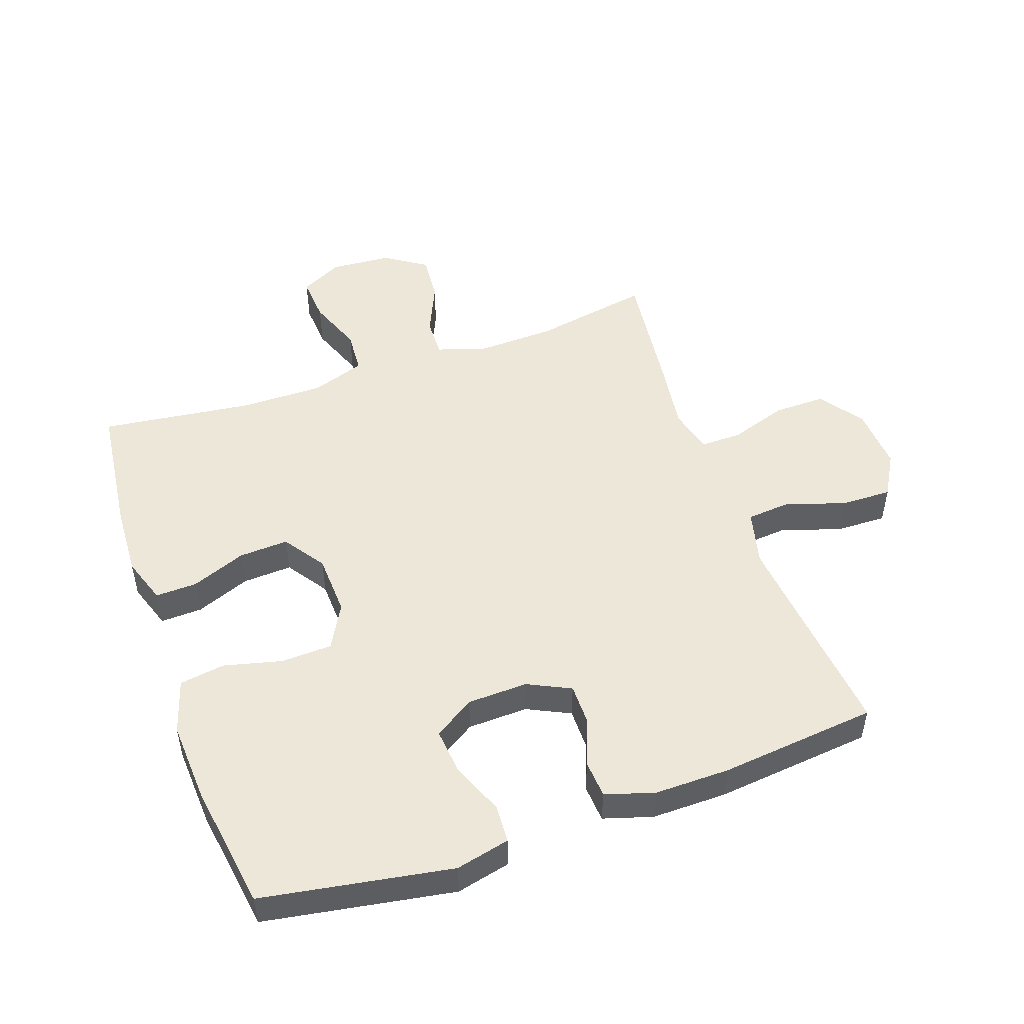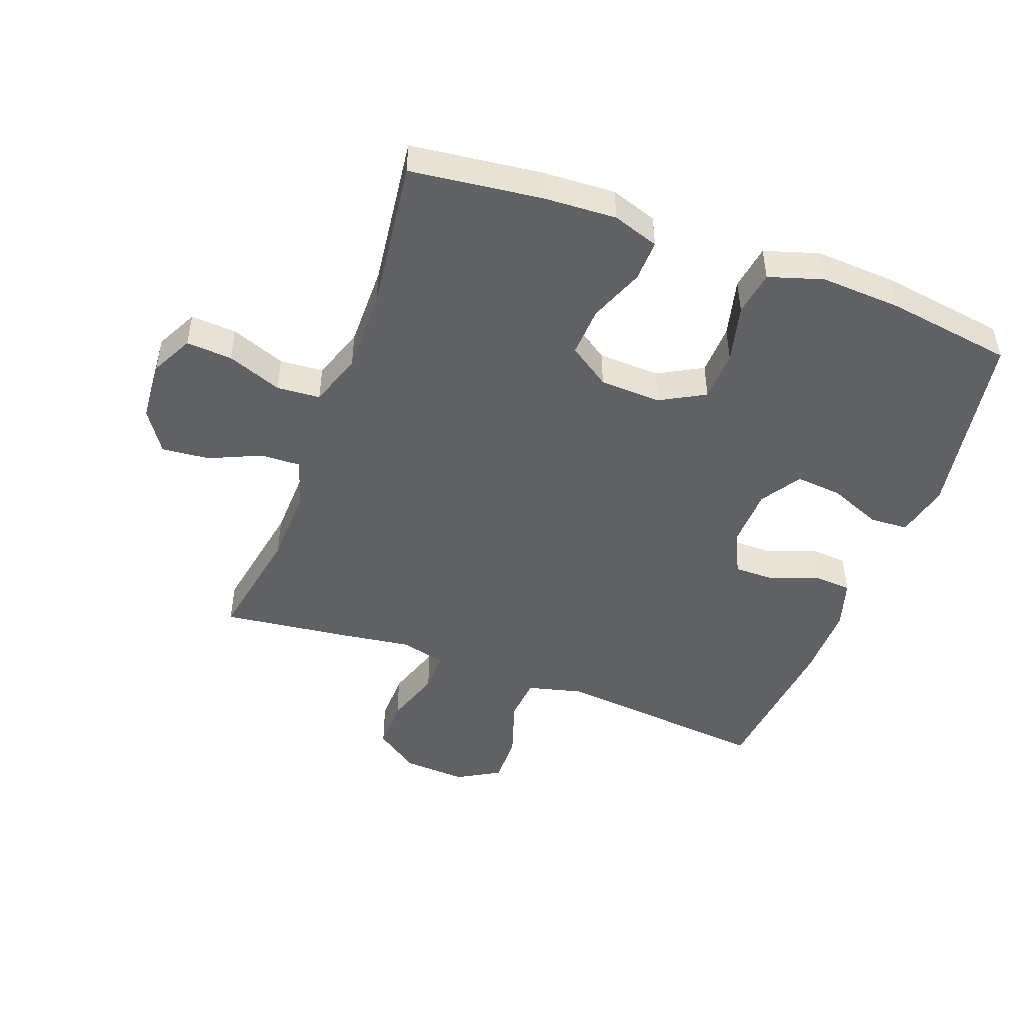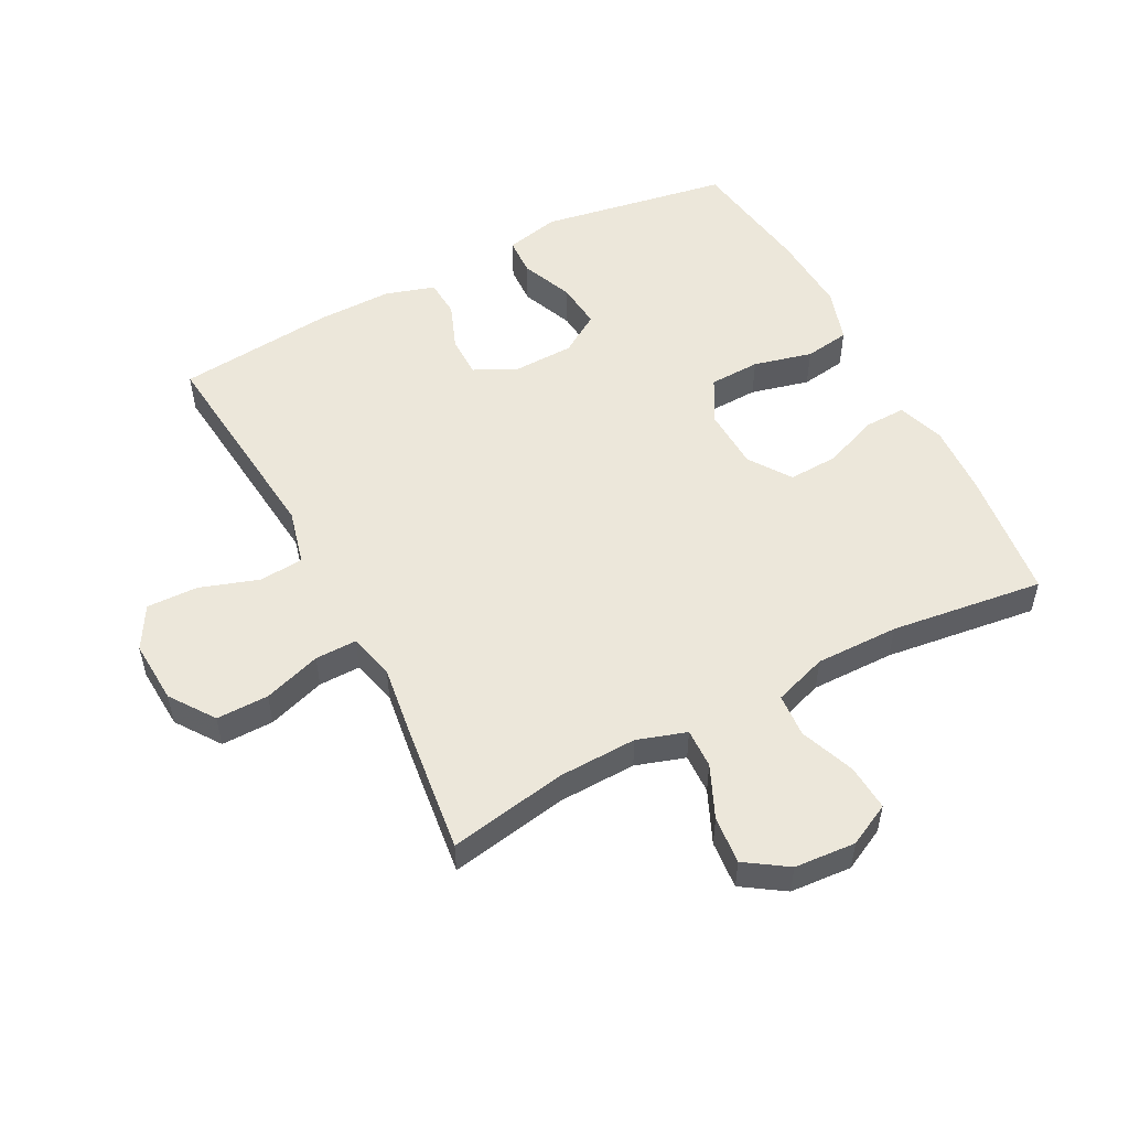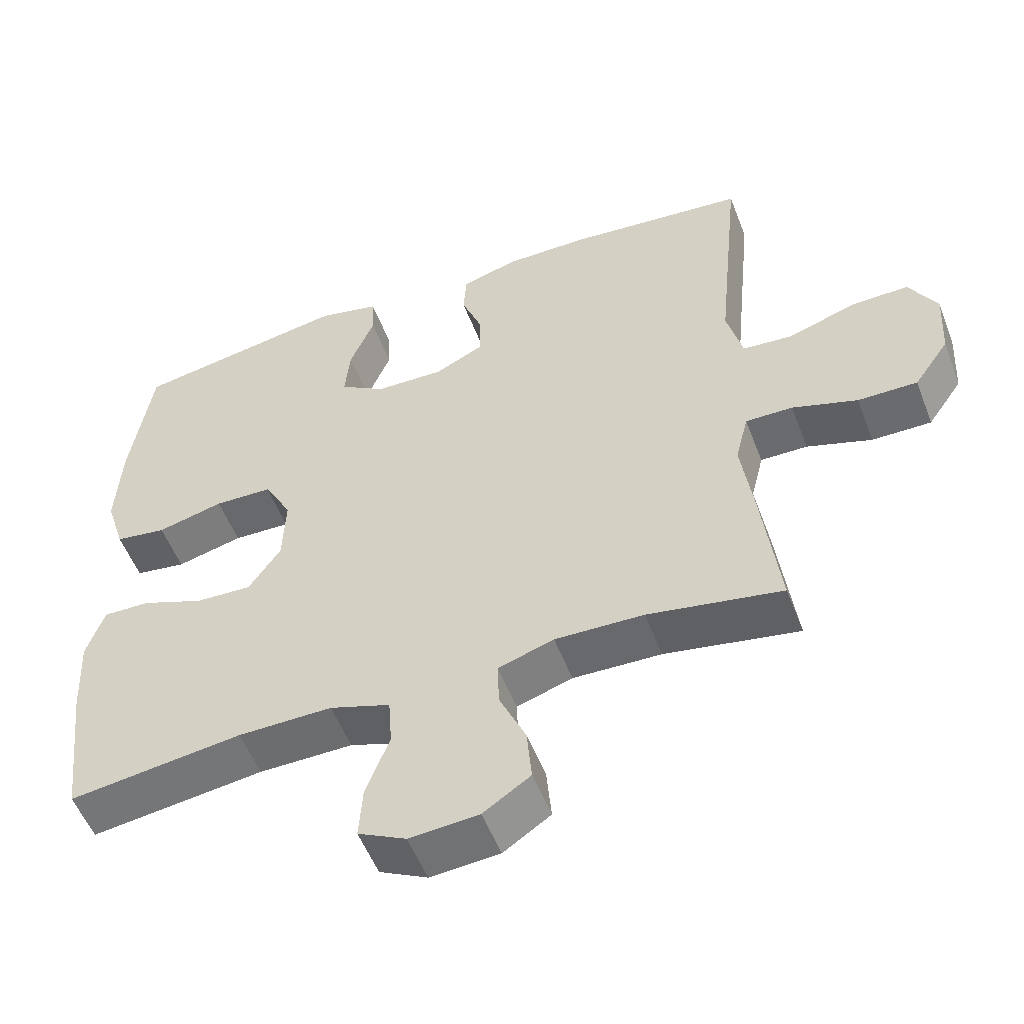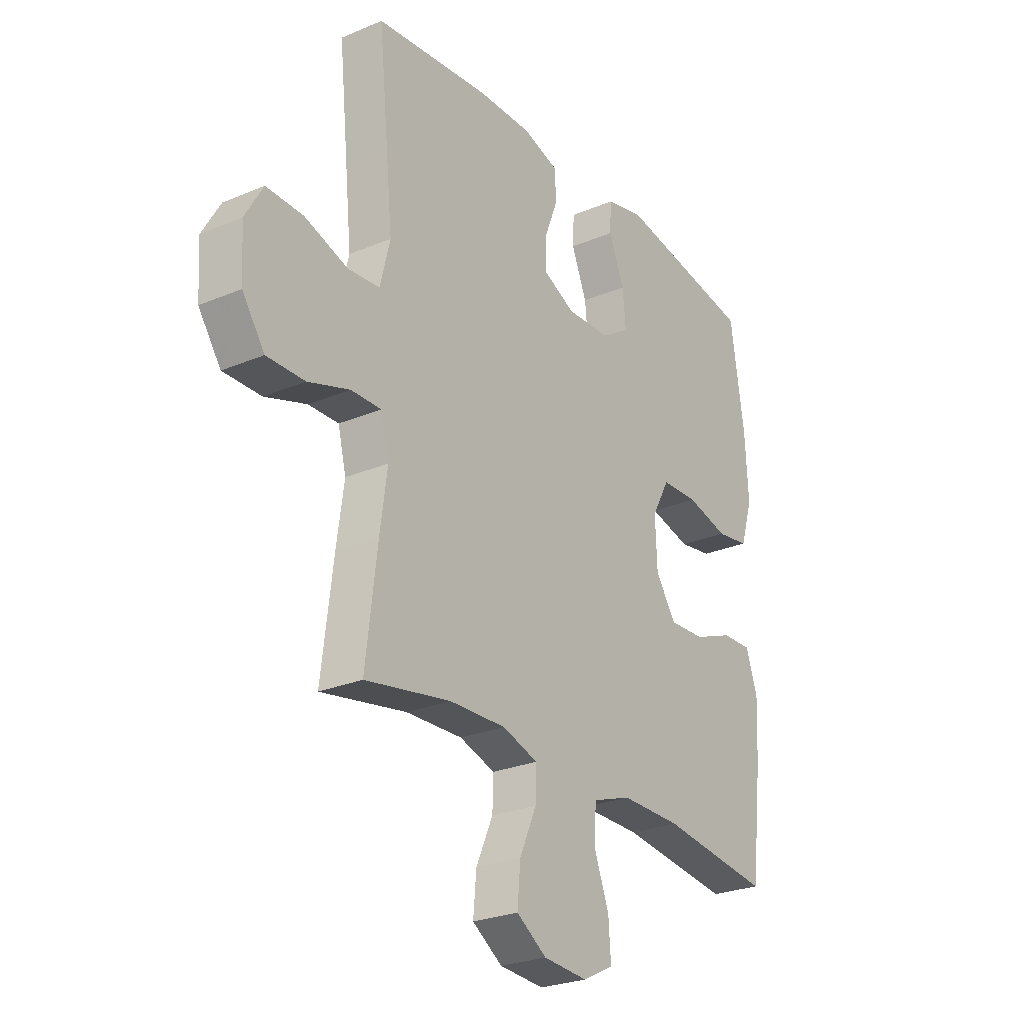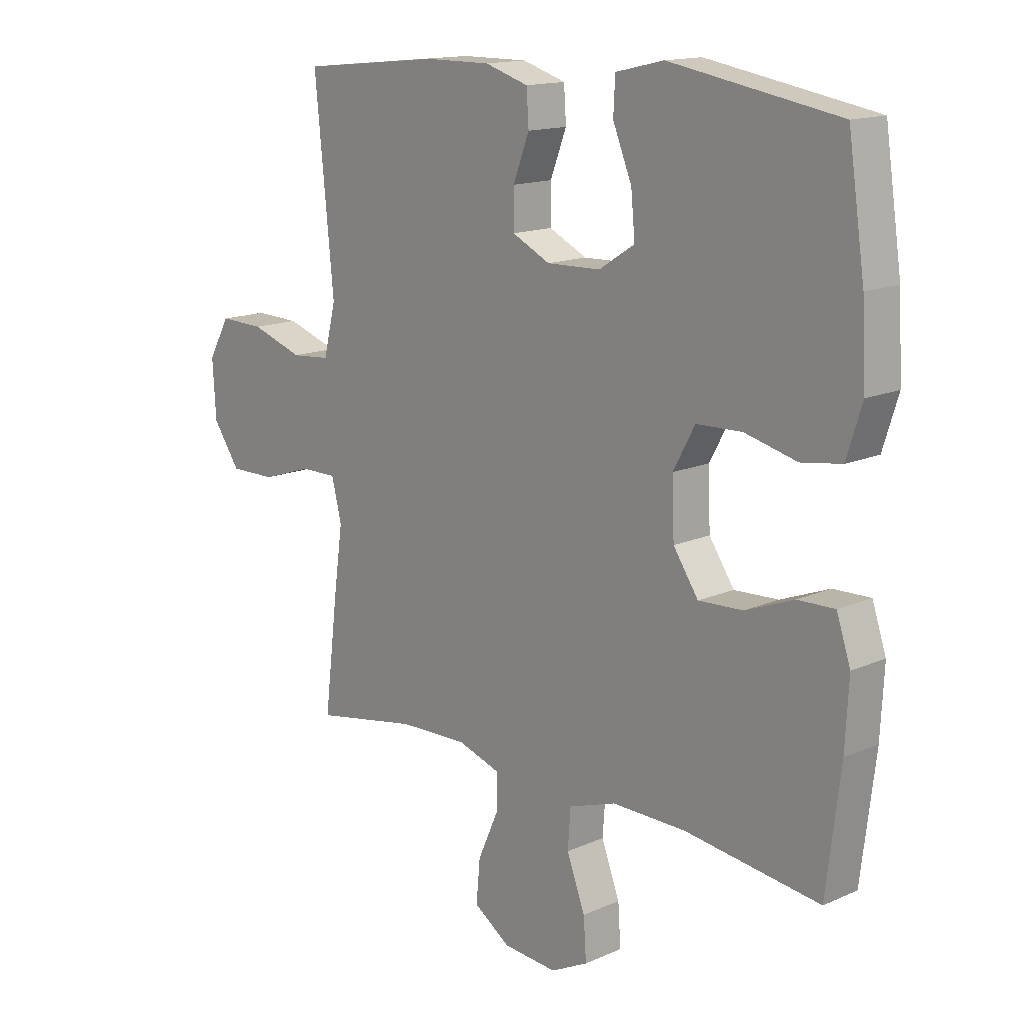
<metadata>
{"format":"obj","ext":"obj","renderer":"f3d","projection":"perspective","resolution":1024,"background":"white","views":[{"elev":50.0,"azim":-19.4,"up":"+Y"},{"elev":-47.8,"azim":-110.3,"up":"+Y"},{"elev":52.7,"azim":152.4,"up":"+Y"},{"elev":-53.7,"azim":20.8,"up":"+Z"},{"elev":-26.1,"azim":123.8,"up":"+Z"},{"elev":14.9,"azim":-133.3,"up":"+Z"}]}
</metadata>
<code>
v 0.5 0.07 0.5
v 0.479 0.07 0.29
v 0.466 0.07 0.157
v 0.488 0.07 0.069
v 0.558 0.07 0.063
v 0.652 0.07 0.094
v 0.733 0.07 0.096
v 0.772 0.07 0.028
v 0.766 0.07 -0.073
v 0.717 0.07 -0.143
v 0.634 0.07 -0.142
v 0.543 0.07 -0.112
v 0.477 0.07 -0.111
v 0.459 0.07 -0.183
v 0.475 0.07 -0.297
v 0.5 0.07 -0.5
v 0.313 0.07 -0.466
v 0.189 0.07 -0.462
v 0.111 0.07 -0.487
v 0.113 0.07 -0.55
v 0.15 0.07 -0.633
v 0.157 0.07 -0.709
v 0.091 0.07 -0.753
v -0.006 0.07 -0.76
v -0.073 0.07 -0.726
v -0.068 0.07 -0.653
v -0.035 0.07 -0.566
v -0.04 0.07 -0.497
v -0.125 0.07 -0.468
v -0.257 0.07 -0.469
v -0.5 0.07 -0.5
v -0.525 0.07 -0.292
v -0.531 0.07 -0.176
v -0.506 0.07 -0.102
v -0.44 0.07 -0.104
v -0.353 0.07 -0.138
v -0.274 0.07 -0.142
v -0.229 0.07 -0.076
v -0.225 0.07 0.022
v -0.264 0.07 0.093
v -0.345 0.07 0.096
v -0.438 0.07 0.073
v -0.51 0.07 0.084
v -0.537 0.07 0.17
v -0.53 0.07 0.299
v -0.5 0.07 0.5
v -0.199 0.07 0.551
v -0.113 0.07 0.531
v -0.11 0.07 0.47
v -0.144 0.07 0.387
v -0.151 0.07 0.313
v -0.087 0.07 0.272
v 0.009 0.07 0.269
v 0.077 0.07 0.302
v 0.077 0.07 0.368
v 0.048 0.07 0.443
v 0.052 0.07 0.503
v 0.13 0.07 0.527
v 0.249 0.07 0.526
v 0.5 0 0.5
v 0.479 0 0.29
v 0.466 0 0.157
v 0.488 0 0.069
v 0.558 0 0.063
v 0.652 0 0.094
v 0.733 0 0.096
v 0.772 0 0.028
v 0.766 0 -0.073
v 0.717 0 -0.143
v 0.634 0 -0.142
v 0.543 0 -0.112
v 0.477 0 -0.111
v 0.459 0 -0.183
v 0.475 0 -0.297
v 0.5 0 -0.5
v 0.313 0 -0.466
v 0.189 0 -0.462
v 0.111 0 -0.487
v 0.113 0 -0.55
v 0.15 0 -0.633
v 0.157 0 -0.709
v 0.091 0 -0.753
v -0.006 0 -0.76
v -0.073 0 -0.726
v -0.068 0 -0.653
v -0.035 0 -0.566
v -0.04 0 -0.497
v -0.125 0 -0.468
v -0.257 0 -0.469
v -0.5 0 -0.5
v -0.525 0 -0.292
v -0.531 0 -0.176
v -0.506 0 -0.102
v -0.44 0 -0.104
v -0.353 0 -0.138
v -0.274 0 -0.142
v -0.229 0 -0.076
v -0.225 0 0.022
v -0.264 0 0.093
v -0.345 0 0.096
v -0.438 0 0.073
v -0.51 0 0.084
v -0.537 0 0.17
v -0.53 0 0.299
v -0.5 0 0.5
v -0.199 0 0.551
v -0.113 0 0.531
v -0.11 0 0.47
v -0.144 0 0.387
v -0.151 0 0.313
v -0.087 0 0.272
v 0.009 0 0.269
v 0.077 0 0.302
v 0.077 0 0.368
v 0.048 0 0.443
v 0.052 0 0.503
v 0.13 0 0.527
v 0.249 0 0.526
f 59 1 2
f 58 59 2
f 57 58 2
f 56 57 2
f 55 56 2
f 54 55 2 3
f 53 54 3 4
f 52 53 4
f 48 49 50
f 47 48 50
f 46 47 50
f 45 46 50
f 44 45 50
f 43 44 50
f 42 43 50
f 41 42 50
f 40 41 50 51
f 39 40 51 52
f 34 35 36
f 33 34 36
f 32 33 36
f 31 32 36
f 30 31 36
f 29 30 36 37
f 28 29 37 38
f 25 26 27
f 24 25 27
f 23 24 27
f 22 23 27
f 21 22 27
f 20 21 27
f 19 20 27 28
f 39 52 4
f 38 39 4
f 28 38 4
f 19 28 4
f 18 19 4
f 10 11 12
f 9 10 12
f 8 9 12
f 7 8 12
f 6 7 12
f 5 6 12
f 5 12 13
f 4 5 13
f 4 13 14
f 18 4 14
f 17 18 14
f 14 15 16 17
f 61 60 118
f 61 118 117
f 61 117 116
f 61 116 115
f 61 115 114
f 62 61 114 113
f 63 62 113 112
f 63 112 111
f 109 108 107
f 109 107 106
f 109 106 105
f 109 105 104
f 109 104 103
f 109 103 102
f 109 102 101
f 109 101 100
f 110 109 100 99
f 111 110 99 98
f 95 94 93
f 95 93 92
f 95 92 91
f 95 91 90
f 95 90 89
f 96 95 89 88
f 97 96 88 87
f 86 85 84
f 86 84 83
f 86 83 82
f 86 82 81
f 86 81 80
f 86 80 79
f 87 86 79 78
f 63 111 98
f 63 98 97
f 63 97 87
f 63 87 78
f 63 78 77
f 71 70 69
f 71 69 68
f 71 68 67
f 71 67 66
f 71 66 65
f 71 65 64
f 72 71 64
f 72 64 63
f 73 72 63
f 73 63 77
f 73 77 76
f 76 75 74 73
f 1 60 61 2
f 2 61 62 3
f 3 62 63 4
f 4 63 64 5
f 5 64 65 6
f 6 65 66 7
f 7 66 67 8
f 8 67 68 9
f 9 68 69 10
f 10 69 70 11
f 11 70 71 12
f 12 71 72 13
f 13 72 73 14
f 14 73 74 15
f 15 74 75 16
f 16 75 76 17
f 17 76 77 18
f 18 77 78 19
f 19 78 79 20
f 20 79 80 21
f 21 80 81 22
f 22 81 82 23
f 23 82 83 24
f 24 83 84 25
f 25 84 85 26
f 26 85 86 27
f 27 86 87 28
f 28 87 88 29
f 29 88 89 30
f 30 89 90 31
f 31 90 91 32
f 32 91 92 33
f 33 92 93 34
f 34 93 94 35
f 35 94 95 36
f 36 95 96 37
f 37 96 97 38
f 38 97 98 39
f 39 98 99 40
f 40 99 100 41
f 41 100 101 42
f 42 101 102 43
f 43 102 103 44
f 44 103 104 45
f 45 104 105 46
f 46 105 106 47
f 47 106 107 48
f 48 107 108 49
f 49 108 109 50
f 50 109 110 51
f 51 110 111 52
f 52 111 112 53
f 53 112 113 54
f 54 113 114 55
f 55 114 115 56
f 56 115 116 57
f 57 116 117 58
f 58 117 118 59
f 59 118 60 1

</code>
